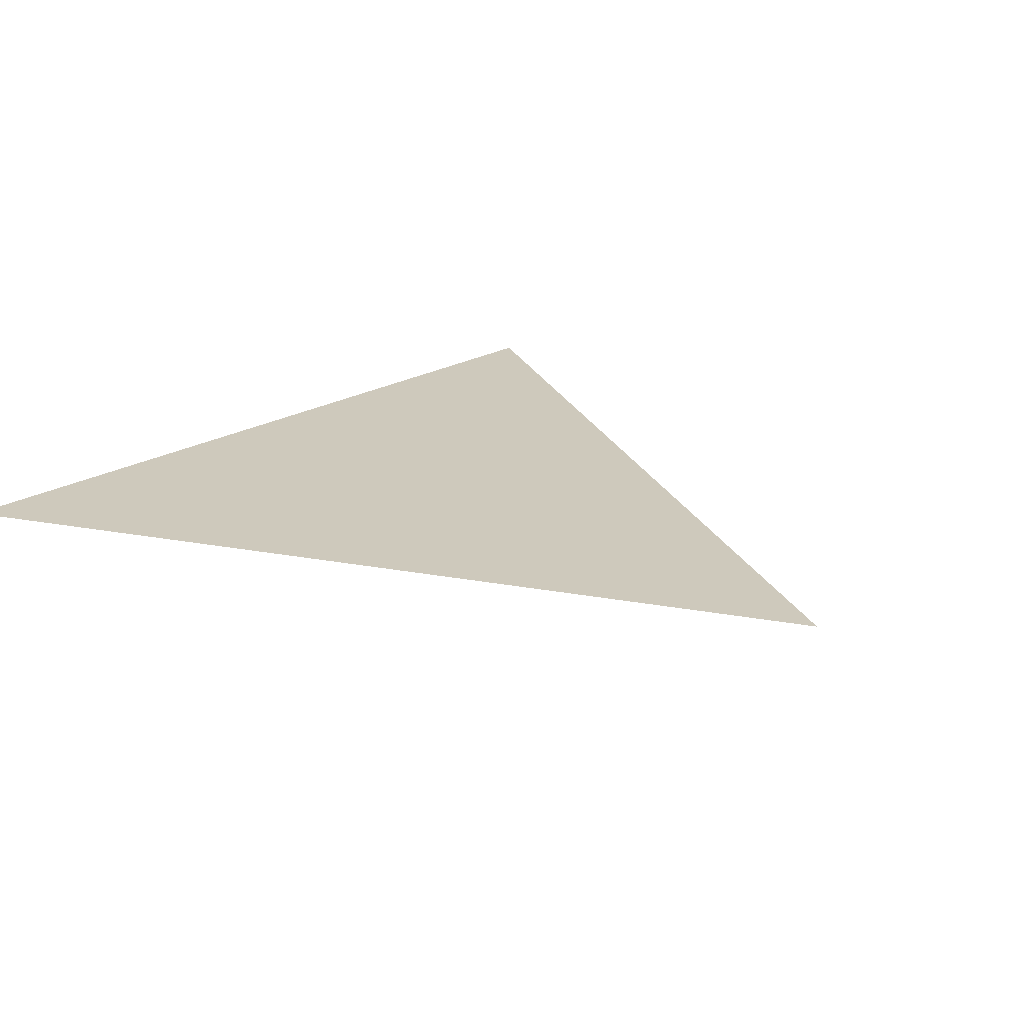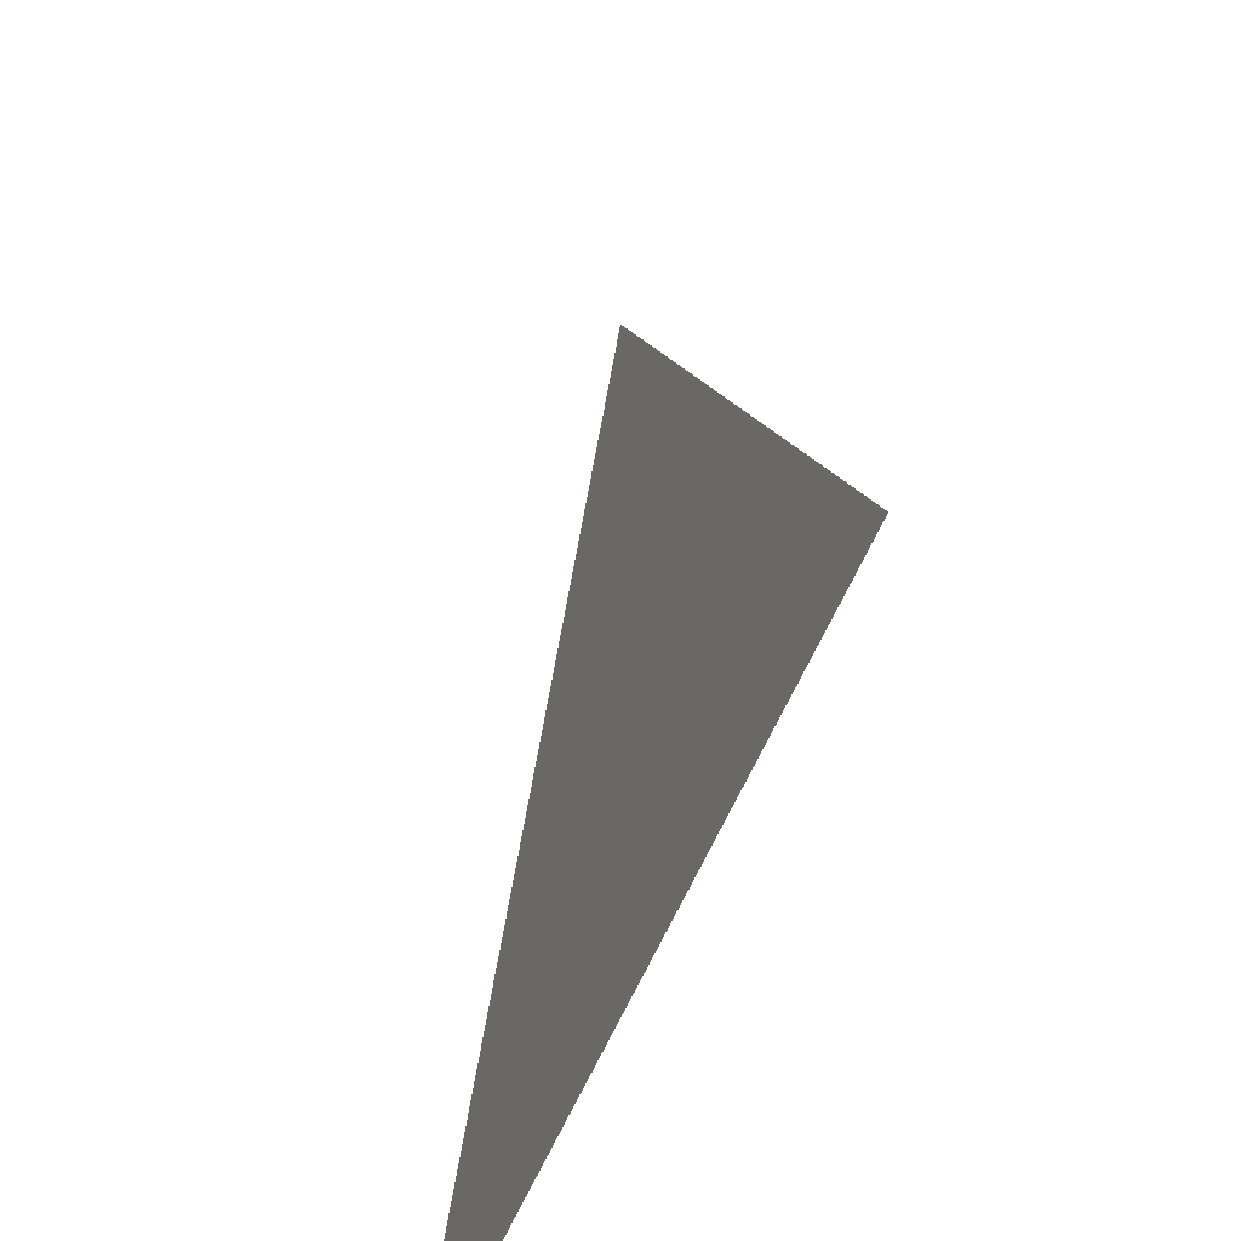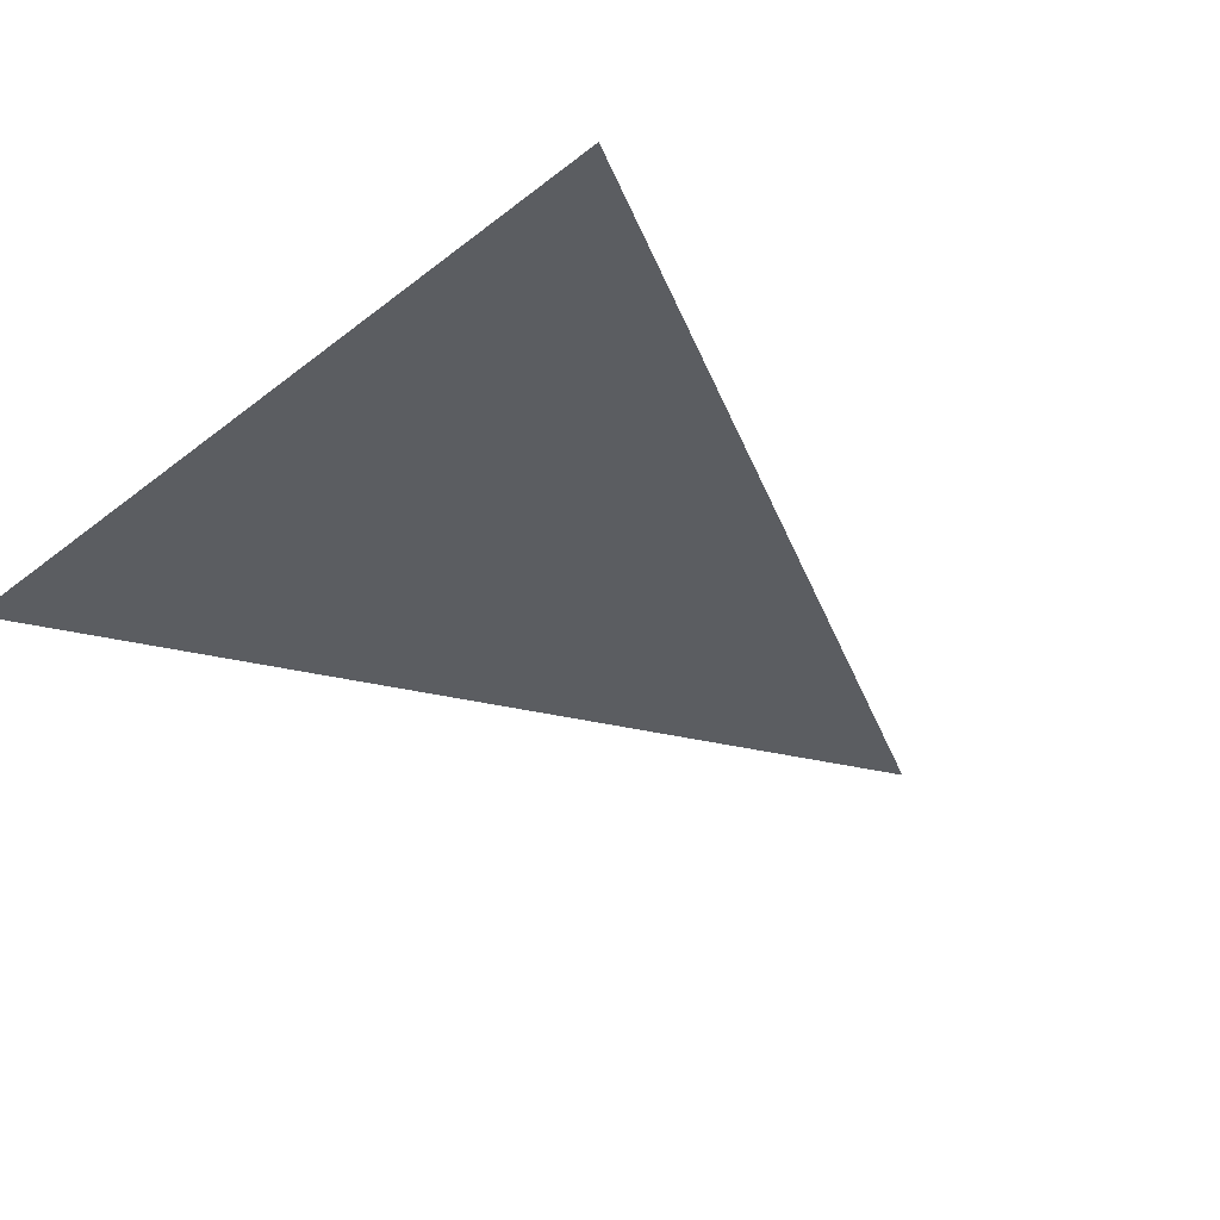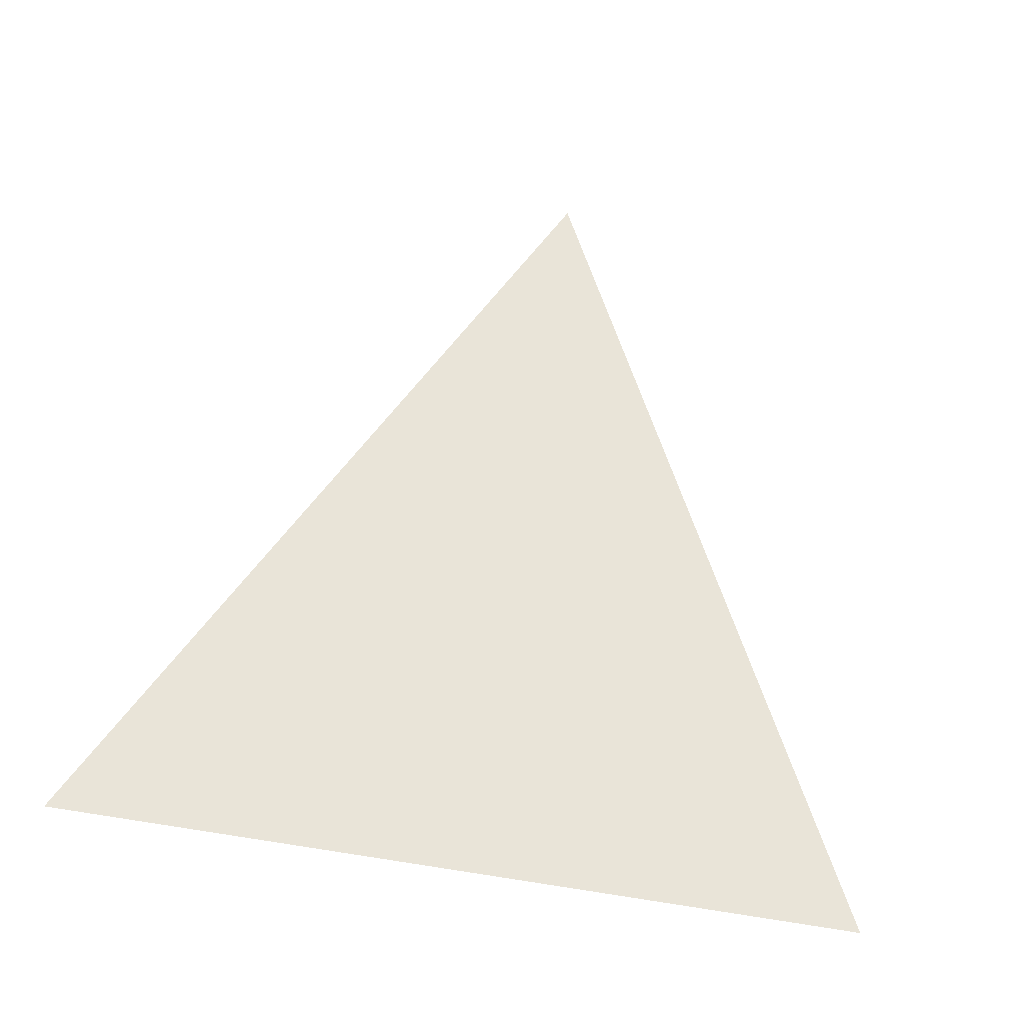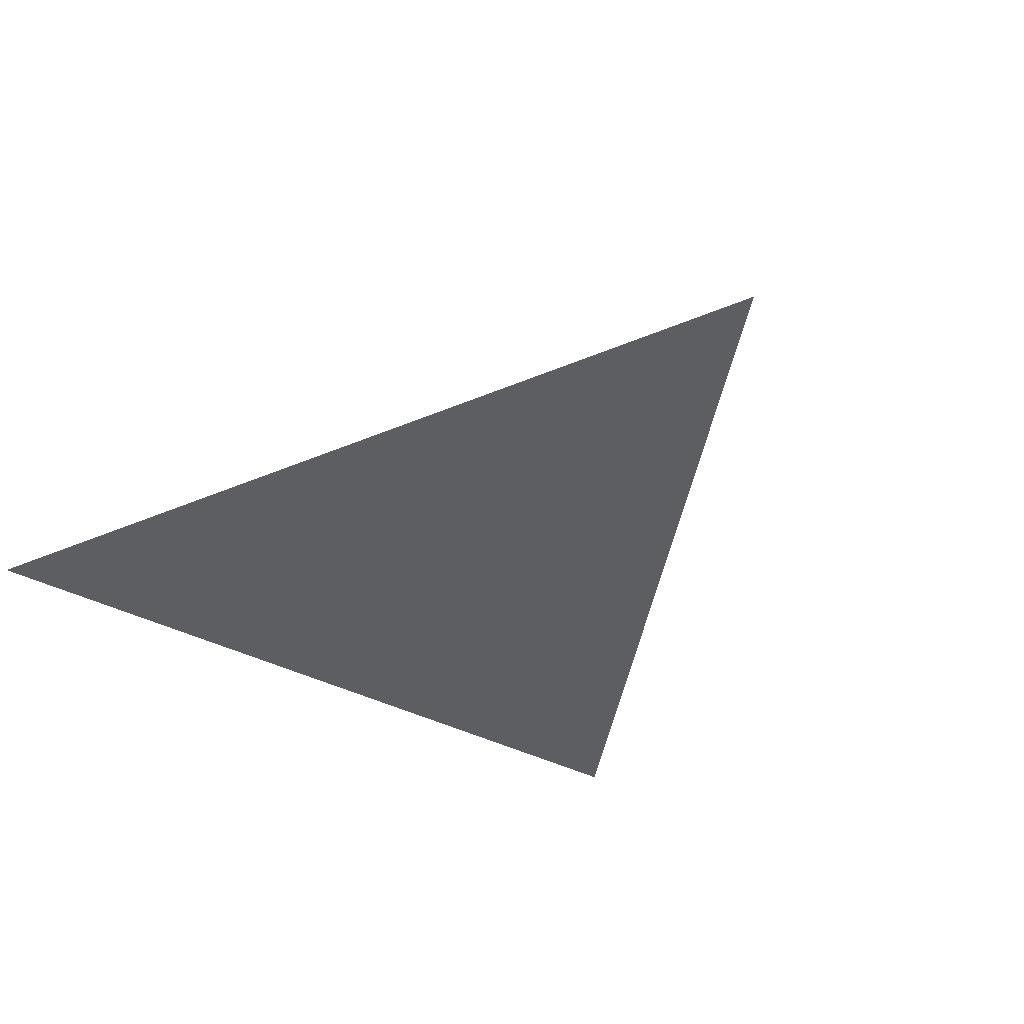
<metadata>
{"format":"obj","ext":"obj","renderer":"f3d","projection":"perspective","resolution":1024,"background":"white","views":[{"elev":22.4,"azim":134.6,"up":"+Z"},{"elev":-53.0,"azim":69.1,"up":"+Y"},{"elev":-35.5,"azim":45.8,"up":"+Z"},{"elev":60.7,"azim":9.2,"up":"+Z"},{"elev":-37.4,"azim":145.7,"up":"+Z"}]}
</metadata>
<code>
o triangle
v  0  1 0
v  1 -1 0
v -1 -1 0
f 3 2 1

</code>
